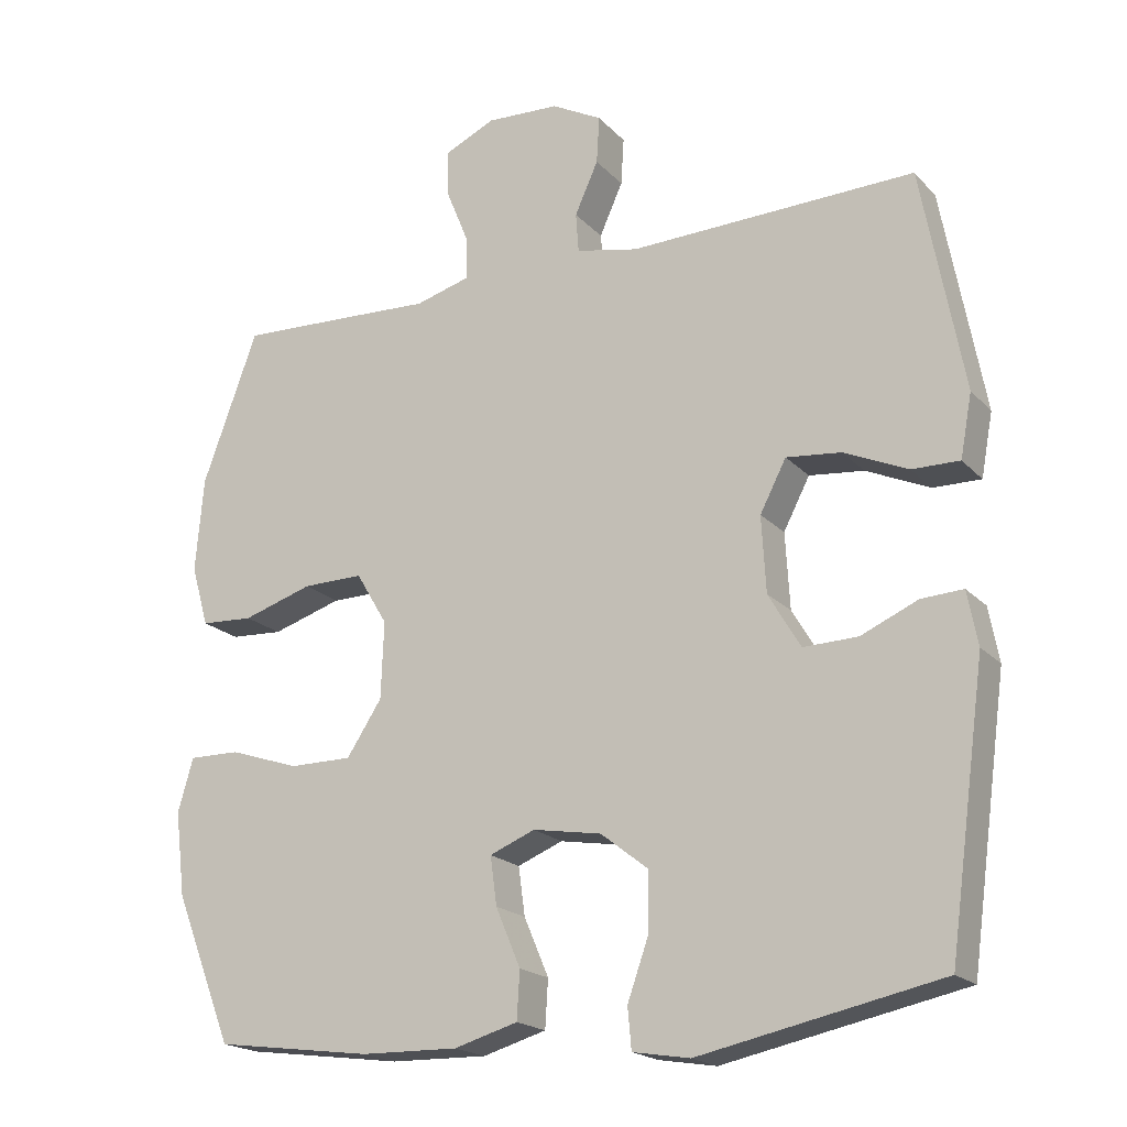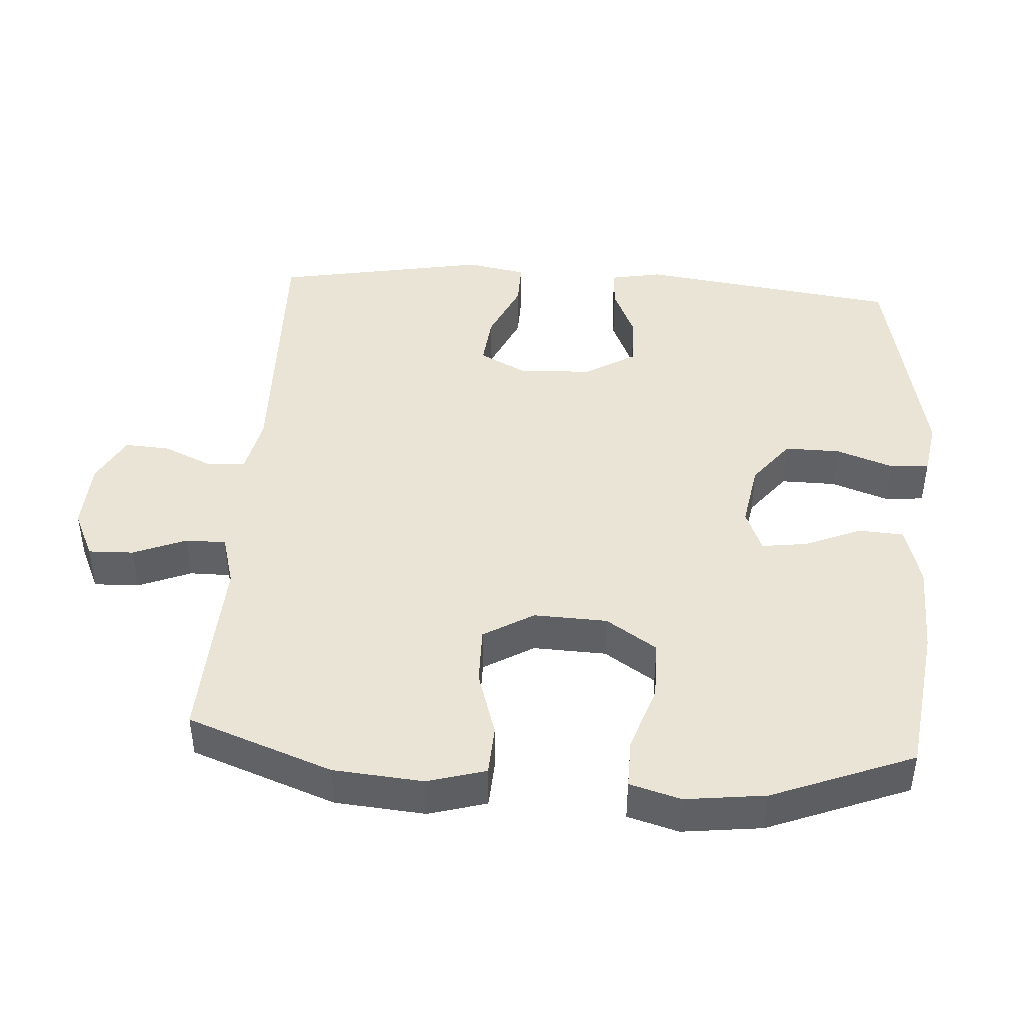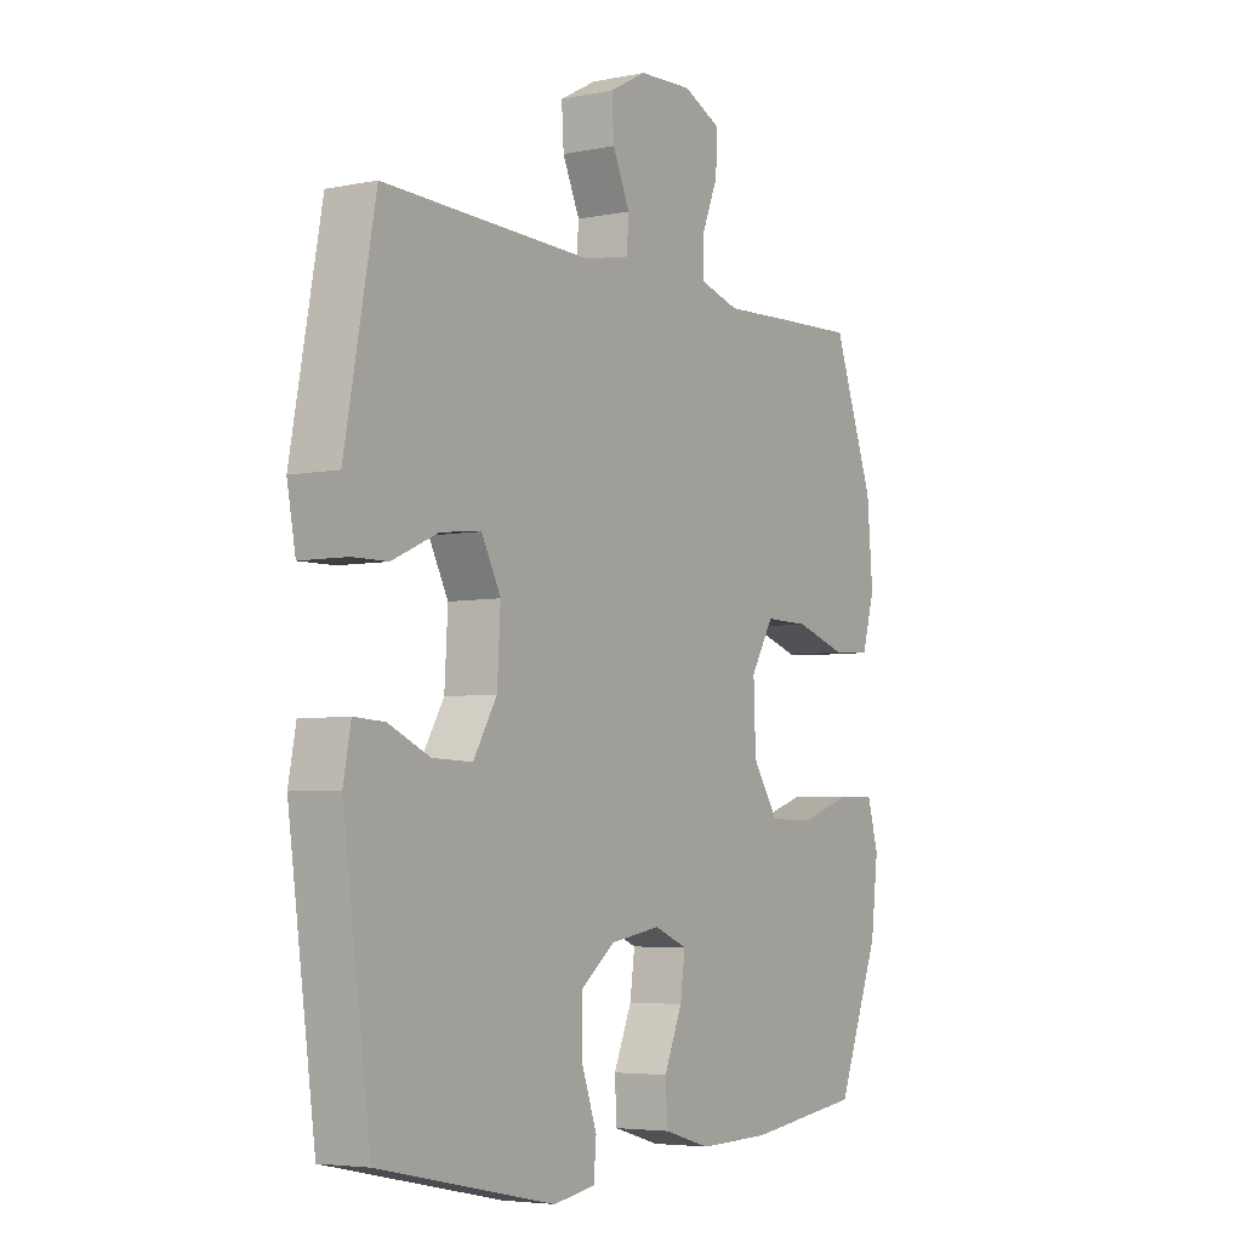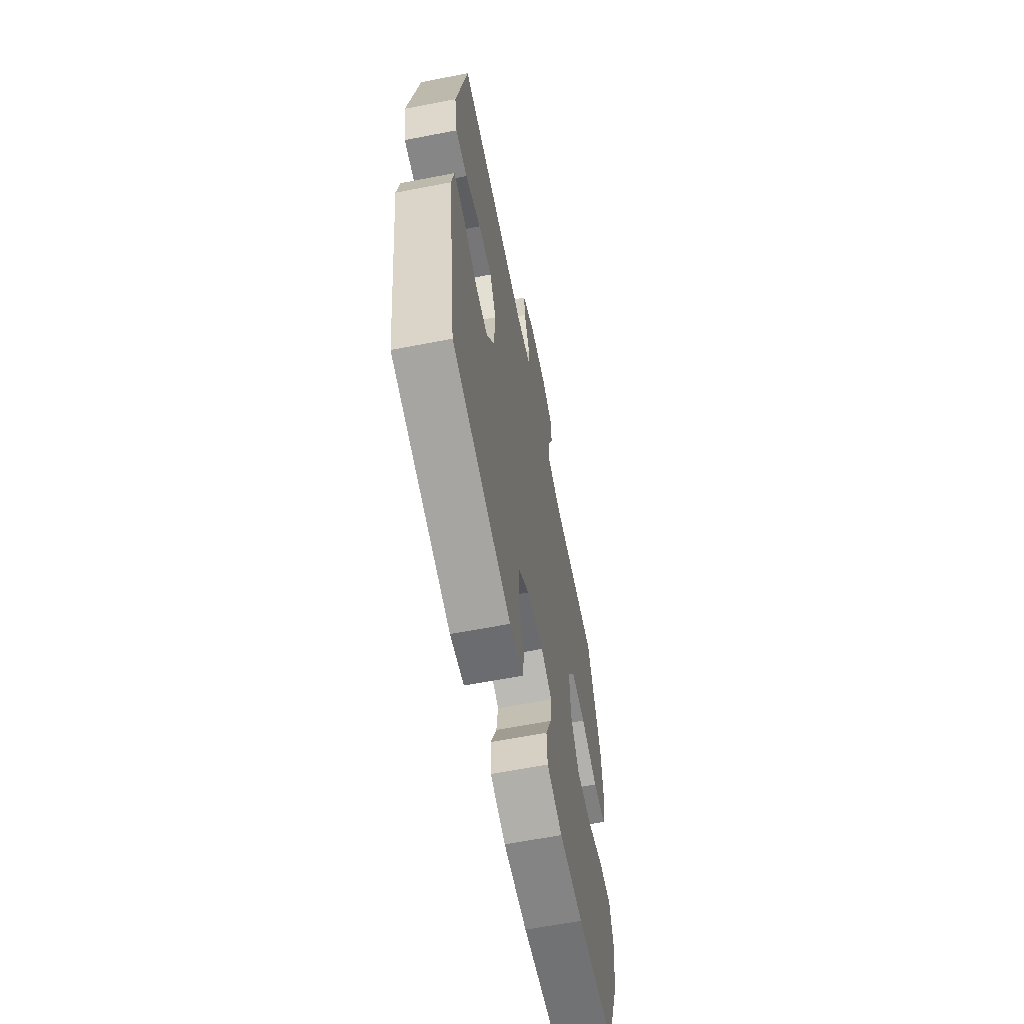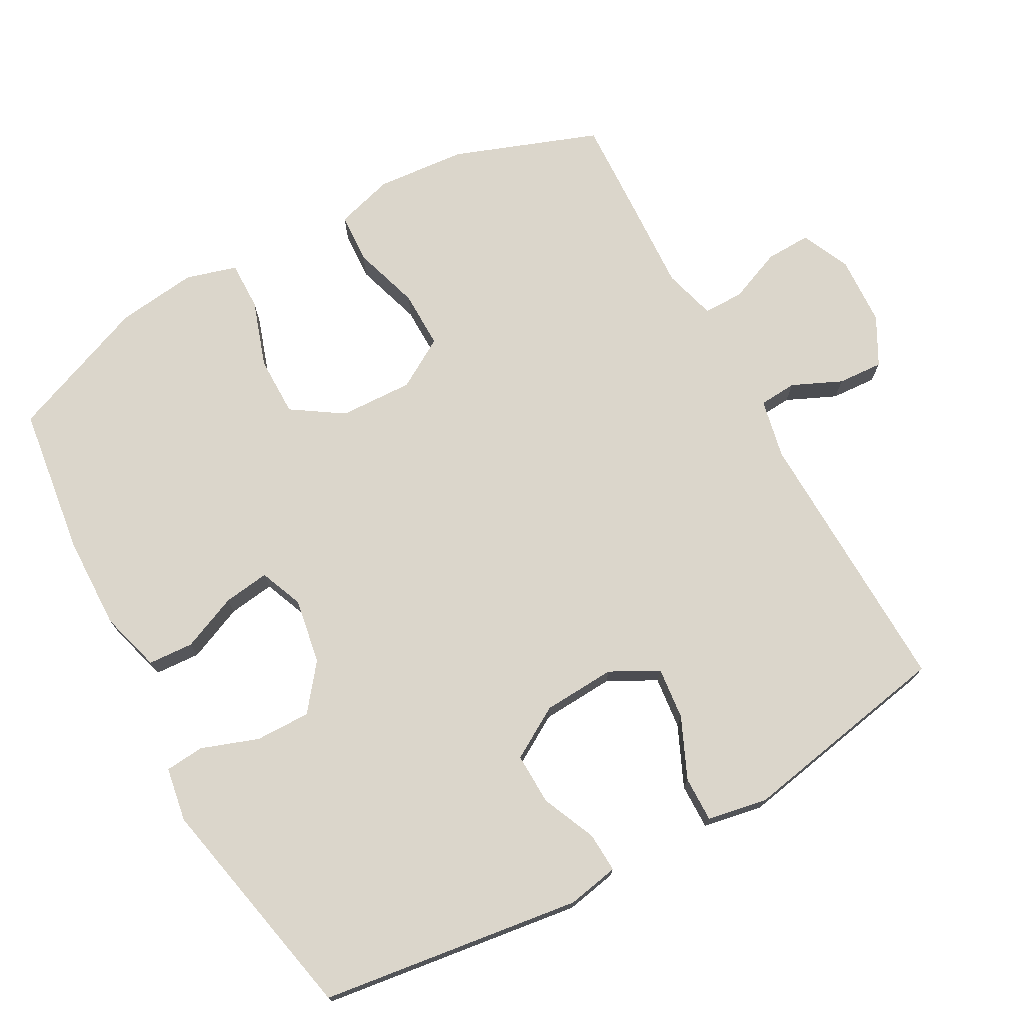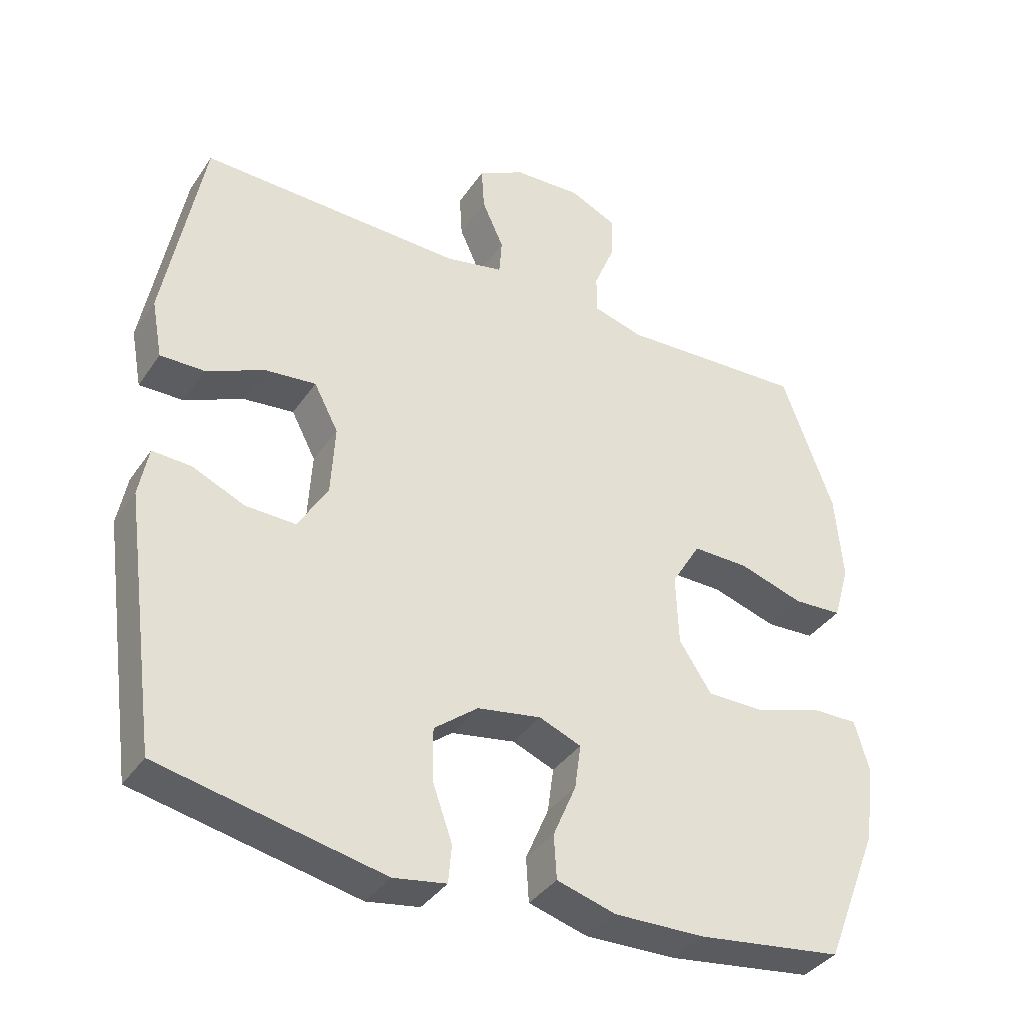
<metadata>
{"format":"obj","ext":"obj","renderer":"f3d","projection":"perspective","resolution":1024,"background":"white","views":[{"elev":-19.4,"azim":-150.8,"up":"+Z"},{"elev":43.7,"azim":93.9,"up":"+Y"},{"elev":-4.9,"azim":-57.5,"up":"+Z"},{"elev":-62.8,"azim":-78.9,"up":"+Z"},{"elev":73.6,"azim":-118.8,"up":"+Y"},{"elev":-37.4,"azim":-30.2,"up":"+Z"}]}
</metadata>
<code>
v 0.5 0.07 -0.5
v 0.284 0.07 -0.529
v 0.151 0.07 -0.532
v 0.064 0.07 -0.507
v 0.06 0.07 -0.442
v 0.094 0.07 -0.362
v 0.103 0.07 -0.296
v 0.041 0.07 -0.271
v -0.053 0.07 -0.287
v -0.118 0.07 -0.338
v -0.117 0.07 -0.417
v -0.088 0.07 -0.499
v -0.093 0.07 -0.555
v -0.171 0.07 -0.568
v -0.5 0.07 -0.5
v -0.551 0.07 -0.126
v -0.537 0.07 -0.052
v -0.48 0.07 -0.055
v -0.402 0.07 -0.089
v -0.328 0.07 -0.091
v -0.284 0.07 -0.017
v -0.278 0.07 0.087
v -0.314 0.07 0.156
v -0.389 0.07 0.148
v -0.476 0.07 0.109
v -0.541 0.07 0.108
v -0.557 0.07 0.194
v -0.5 0.07 0.5
v -0.109 0.07 0.489
v -0.024 0.07 0.507
v -0.02 0.07 0.561
v -0.052 0.07 0.632
v -0.056 0.07 0.697
v 0.013 0.07 0.734
v 0.113 0.07 0.739
v 0.183 0.07 0.707
v 0.181 0.07 0.642
v 0.15 0.07 0.566
v 0.15 0.07 0.508
v 0.225 0.07 0.487
v 0.344 0.07 0.493
v 0.5 0.07 0.5
v 0.576 0.07 0.293
v 0.587 0.07 0.164
v 0.563 0.07 0.081
v 0.491 0.07 0.077
v 0.395 0.07 0.107
v 0.312 0.07 0.108
v 0.269 0.07 0.036
v 0.273 0.07 -0.069
v 0.321 0.07 -0.142
v 0.407 0.07 -0.142
v 0.503 0.07 -0.11
v 0.573 0.07 -0.109
v 0.594 0.07 -0.182
v 0.58 0.07 -0.297
v 0.5 0 -0.5
v 0.284 0 -0.529
v 0.151 0 -0.532
v 0.064 0 -0.507
v 0.06 0 -0.442
v 0.094 0 -0.362
v 0.103 0 -0.296
v 0.041 0 -0.271
v -0.053 0 -0.287
v -0.118 0 -0.338
v -0.117 0 -0.417
v -0.088 0 -0.499
v -0.093 0 -0.555
v -0.171 0 -0.568
v -0.5 0 -0.5
v -0.551 0 -0.126
v -0.537 0 -0.052
v -0.48 0 -0.055
v -0.402 0 -0.089
v -0.328 0 -0.091
v -0.284 0 -0.017
v -0.278 0 0.087
v -0.314 0 0.156
v -0.389 0 0.148
v -0.476 0 0.109
v -0.541 0 0.108
v -0.557 0 0.194
v -0.5 0 0.5
v -0.109 0 0.489
v -0.024 0 0.507
v -0.02 0 0.561
v -0.052 0 0.632
v -0.056 0 0.697
v 0.013 0 0.734
v 0.113 0 0.739
v 0.183 0 0.707
v 0.181 0 0.642
v 0.15 0 0.566
v 0.15 0 0.508
v 0.225 0 0.487
v 0.344 0 0.493
v 0.5 0 0.5
v 0.576 0 0.293
v 0.587 0 0.164
v 0.563 0 0.081
v 0.491 0 0.077
v 0.395 0 0.107
v 0.312 0 0.108
v 0.269 0 0.036
v 0.273 0 -0.069
v 0.321 0 -0.142
v 0.407 0 -0.142
v 0.503 0 -0.11
v 0.573 0 -0.109
v 0.594 0 -0.182
v 0.58 0 -0.297
f 4 5 6
f 3 4 6
f 2 3 6
f 1 2 6
f 56 1 6
f 55 56 6
f 54 55 6
f 53 54 6
f 52 53 6
f 51 52 6 7
f 50 51 7 8
f 49 50 8 9
f 48 49 9 10
f 45 46 47
f 44 45 47
f 43 44 47
f 42 43 47
f 41 42 47
f 40 41 47
f 39 40 47 48
f 36 37 38
f 35 36 38
f 34 35 38
f 33 34 38
f 32 33 38
f 31 32 38
f 30 31 38 39
f 39 48 10
f 30 39 10
f 29 30 10
f 27 28 29
f 26 27 29
f 25 26 29
f 24 25 29
f 17 18 19
f 16 17 19
f 15 16 19
f 14 15 19
f 13 14 19
f 12 13 19
f 11 12 19
f 10 11 19 20
f 23 24 29
f 22 23 29
f 21 22 29 10
f 10 20 21
f 62 61 60
f 62 60 59
f 62 59 58
f 62 58 57
f 62 57 112
f 62 112 111
f 62 111 110
f 62 110 109
f 62 109 108
f 63 62 108 107
f 64 63 107 106
f 65 64 106 105
f 66 65 105 104
f 103 102 101
f 103 101 100
f 103 100 99
f 103 99 98
f 103 98 97
f 103 97 96
f 104 103 96 95
f 94 93 92
f 94 92 91
f 94 91 90
f 94 90 89
f 94 89 88
f 94 88 87
f 95 94 87 86
f 66 104 95
f 66 95 86
f 66 86 85
f 85 84 83
f 85 83 82
f 85 82 81
f 85 81 80
f 75 74 73
f 75 73 72
f 75 72 71
f 75 71 70
f 75 70 69
f 75 69 68
f 75 68 67
f 76 75 67 66
f 85 80 79
f 85 79 78
f 66 85 78 77
f 77 76 66
f 1 57 58 2
f 2 58 59 3
f 3 59 60 4
f 4 60 61 5
f 5 61 62 6
f 6 62 63 7
f 7 63 64 8
f 8 64 65 9
f 9 65 66 10
f 10 66 67 11
f 11 67 68 12
f 12 68 69 13
f 13 69 70 14
f 14 70 71 15
f 15 71 72 16
f 16 72 73 17
f 17 73 74 18
f 18 74 75 19
f 19 75 76 20
f 20 76 77 21
f 21 77 78 22
f 22 78 79 23
f 23 79 80 24
f 24 80 81 25
f 25 81 82 26
f 26 82 83 27
f 27 83 84 28
f 28 84 85 29
f 29 85 86 30
f 30 86 87 31
f 31 87 88 32
f 32 88 89 33
f 33 89 90 34
f 34 90 91 35
f 35 91 92 36
f 36 92 93 37
f 37 93 94 38
f 38 94 95 39
f 39 95 96 40
f 40 96 97 41
f 41 97 98 42
f 42 98 99 43
f 43 99 100 44
f 44 100 101 45
f 45 101 102 46
f 46 102 103 47
f 47 103 104 48
f 48 104 105 49
f 49 105 106 50
f 50 106 107 51
f 51 107 108 52
f 52 108 109 53
f 53 109 110 54
f 54 110 111 55
f 55 111 112 56
f 56 112 57 1

</code>
